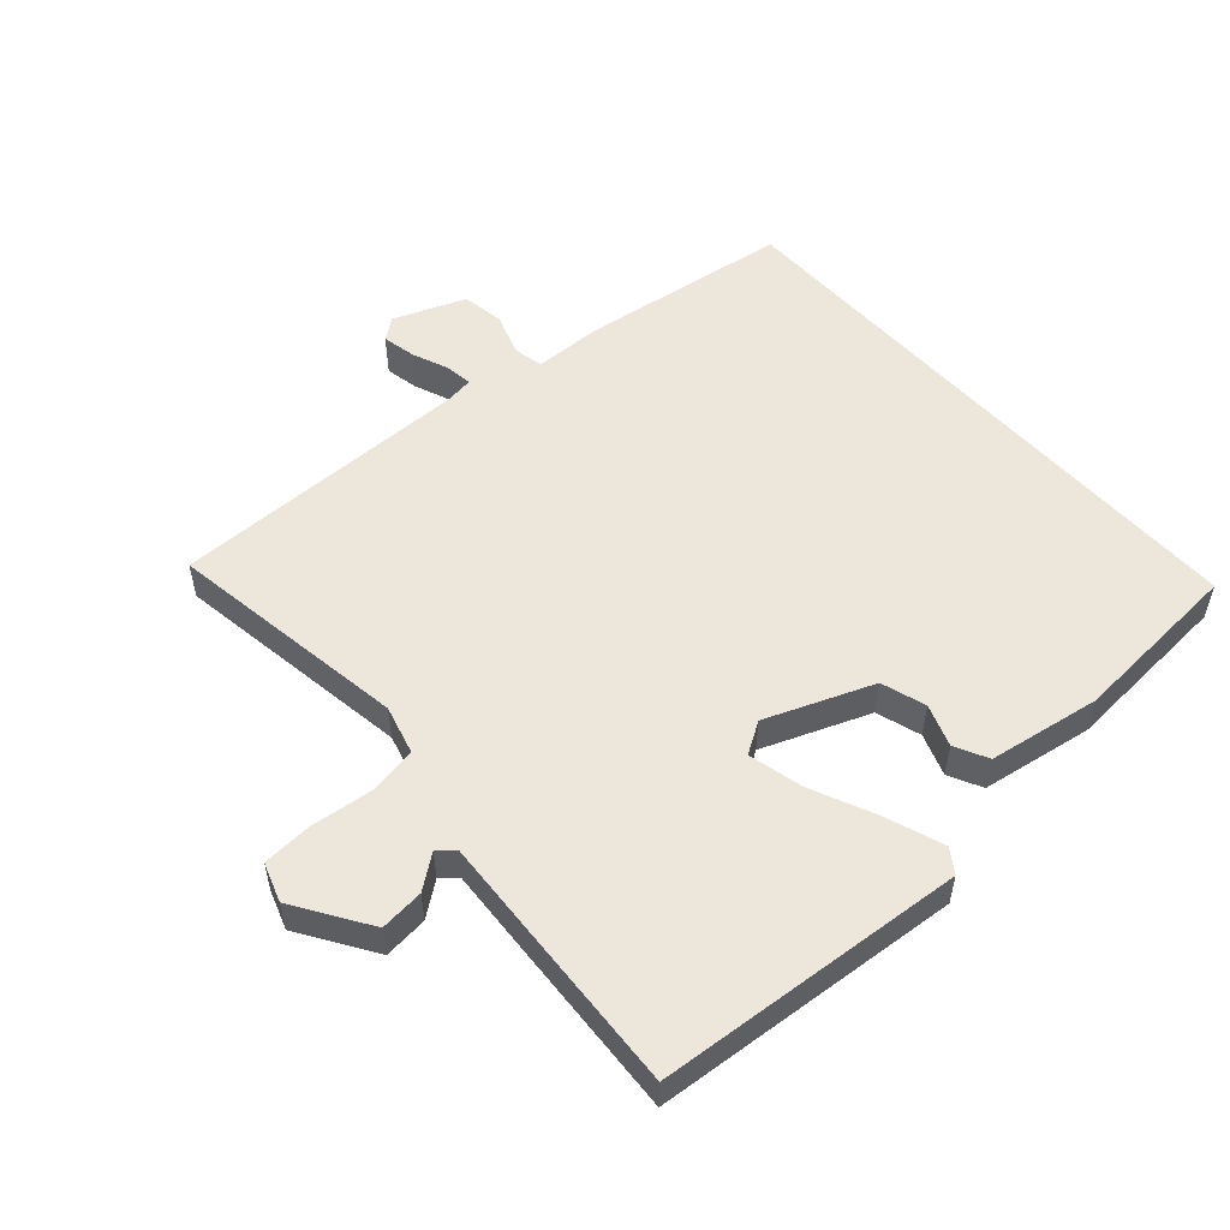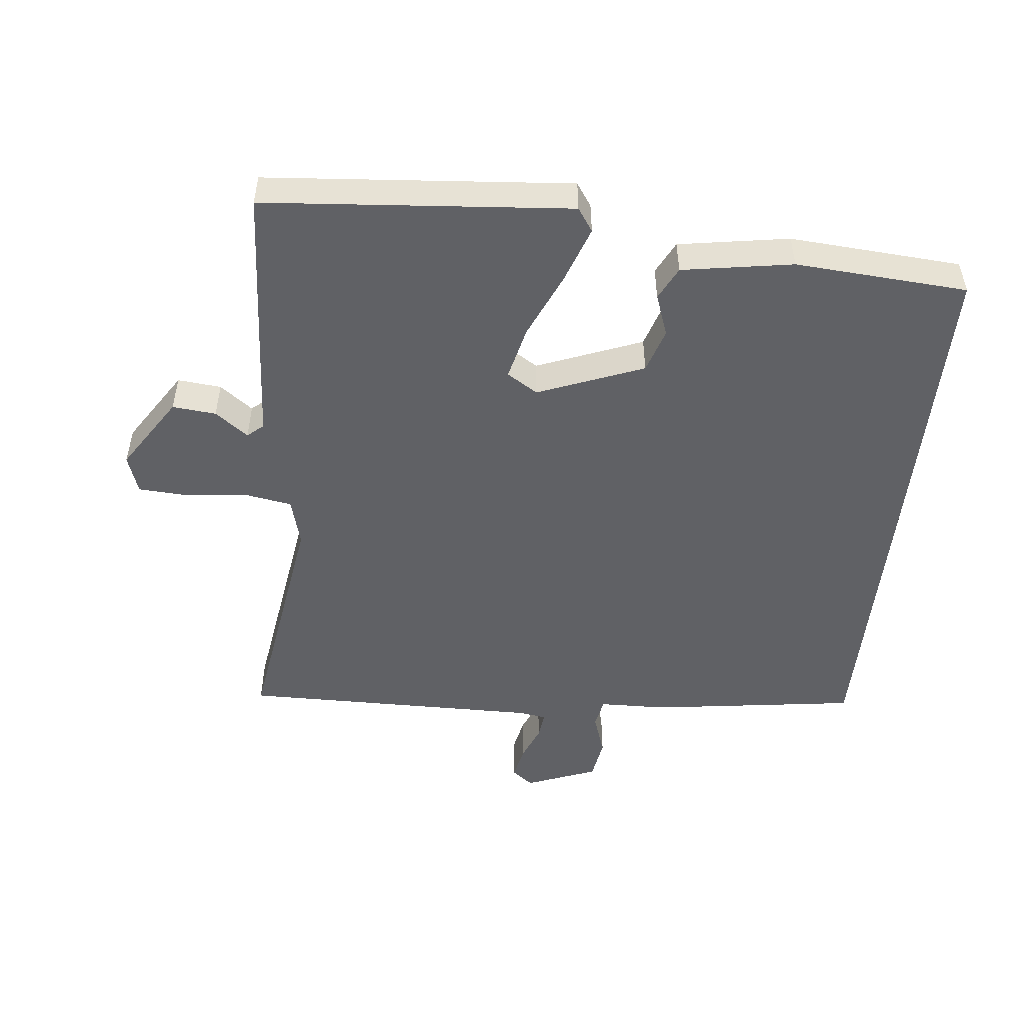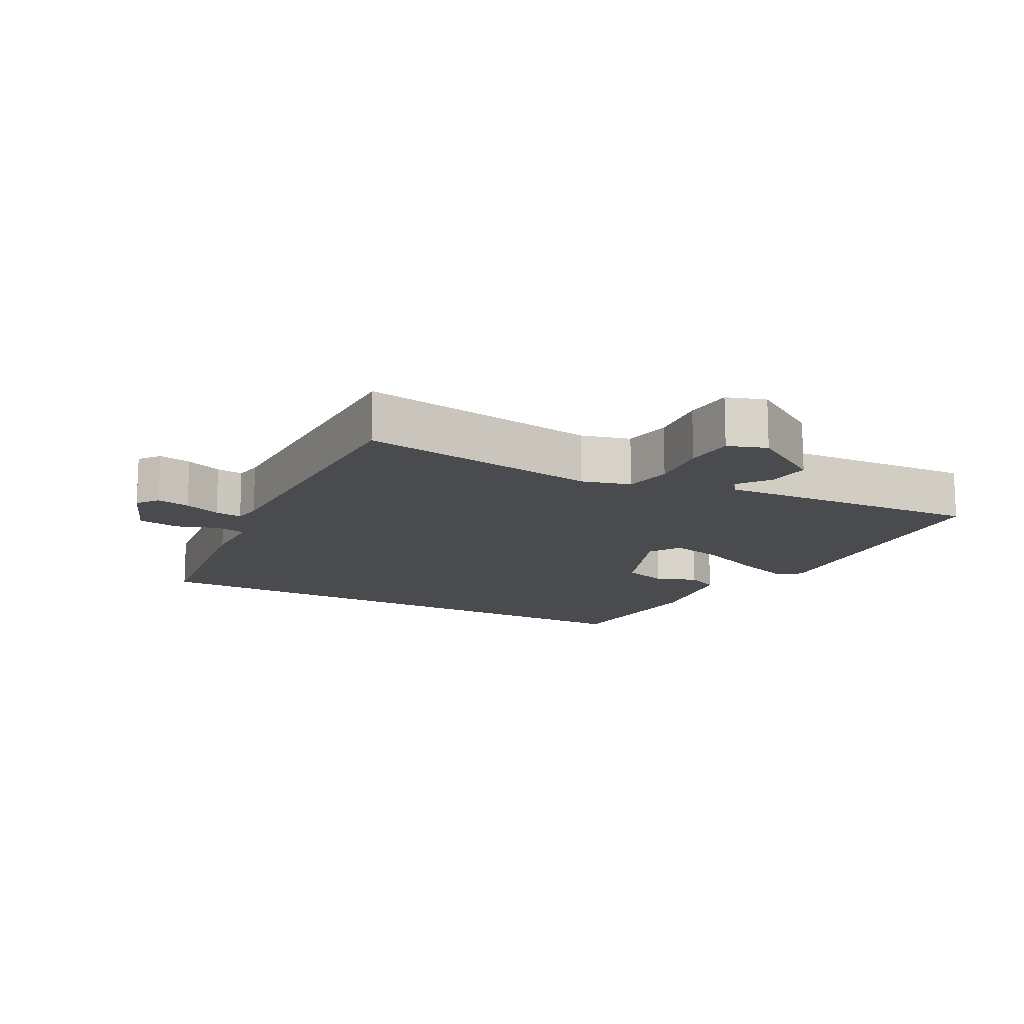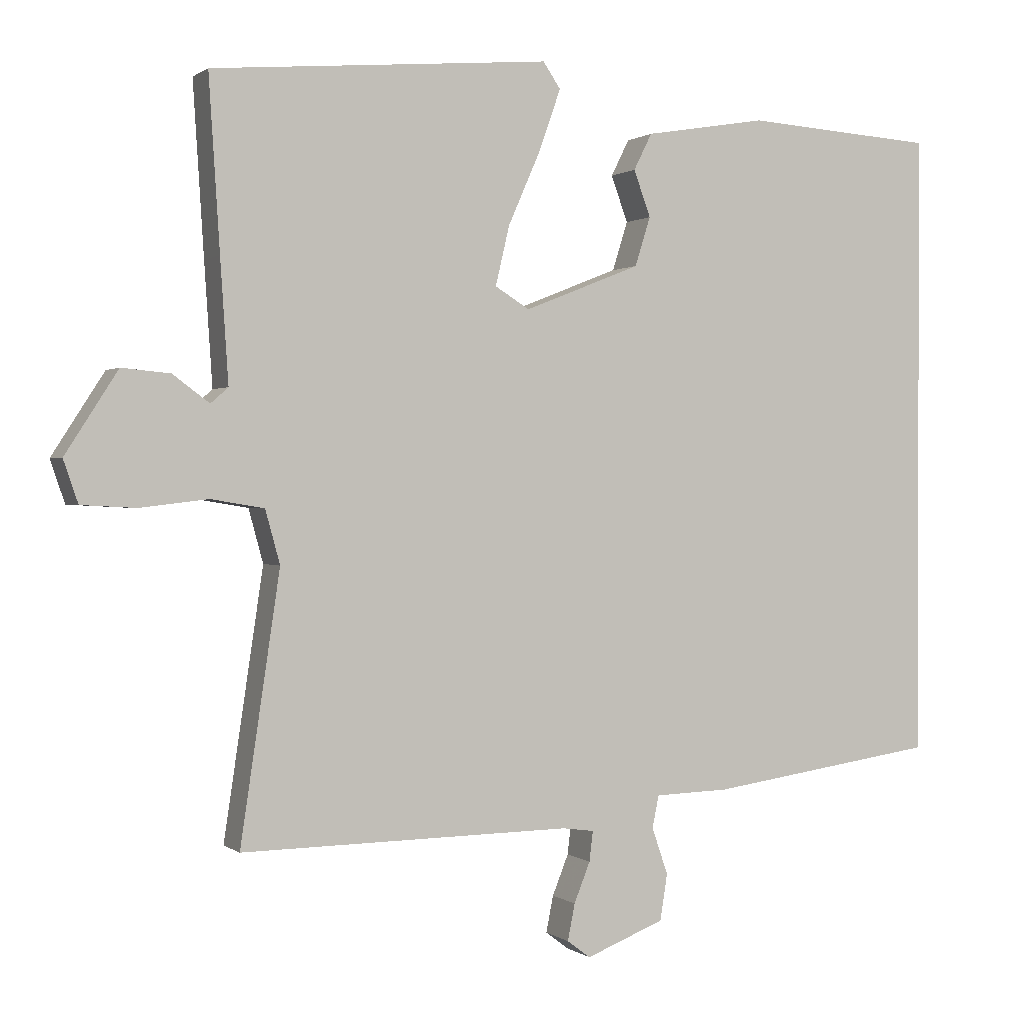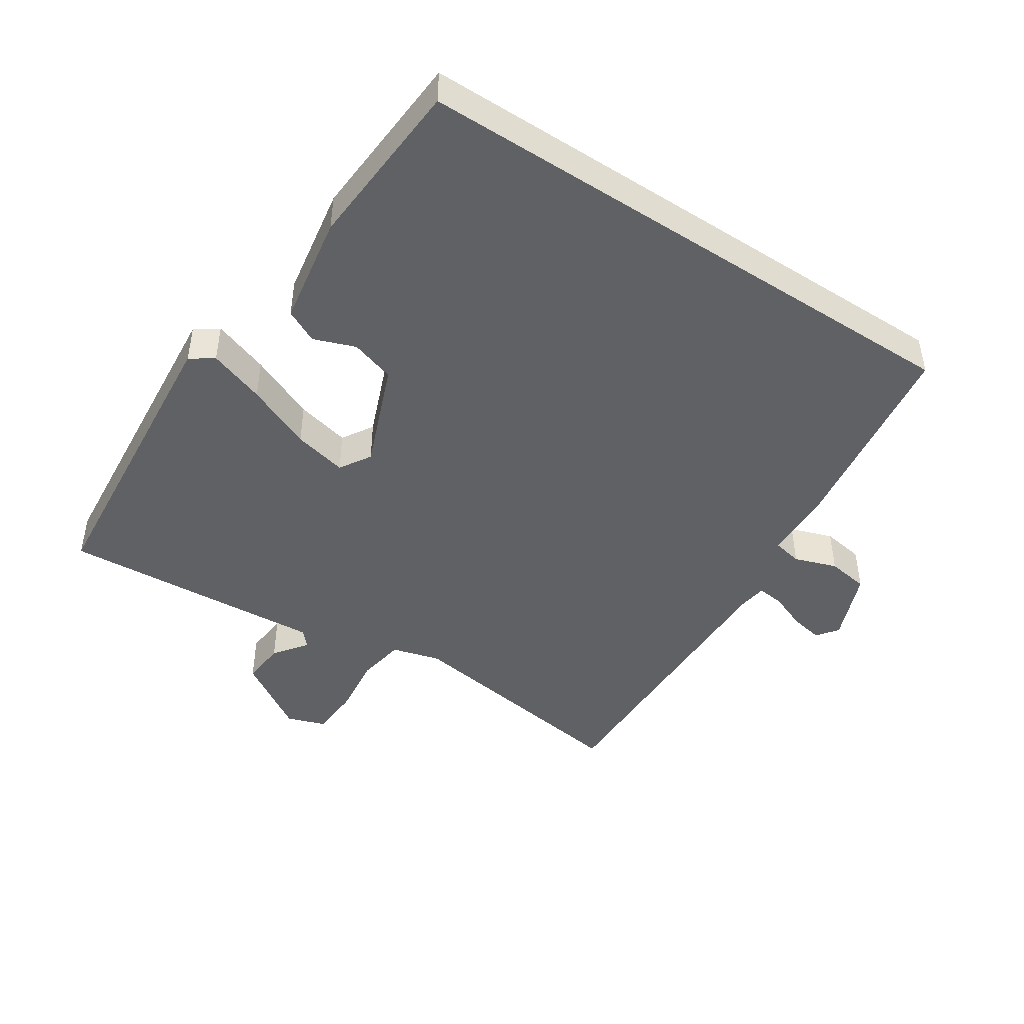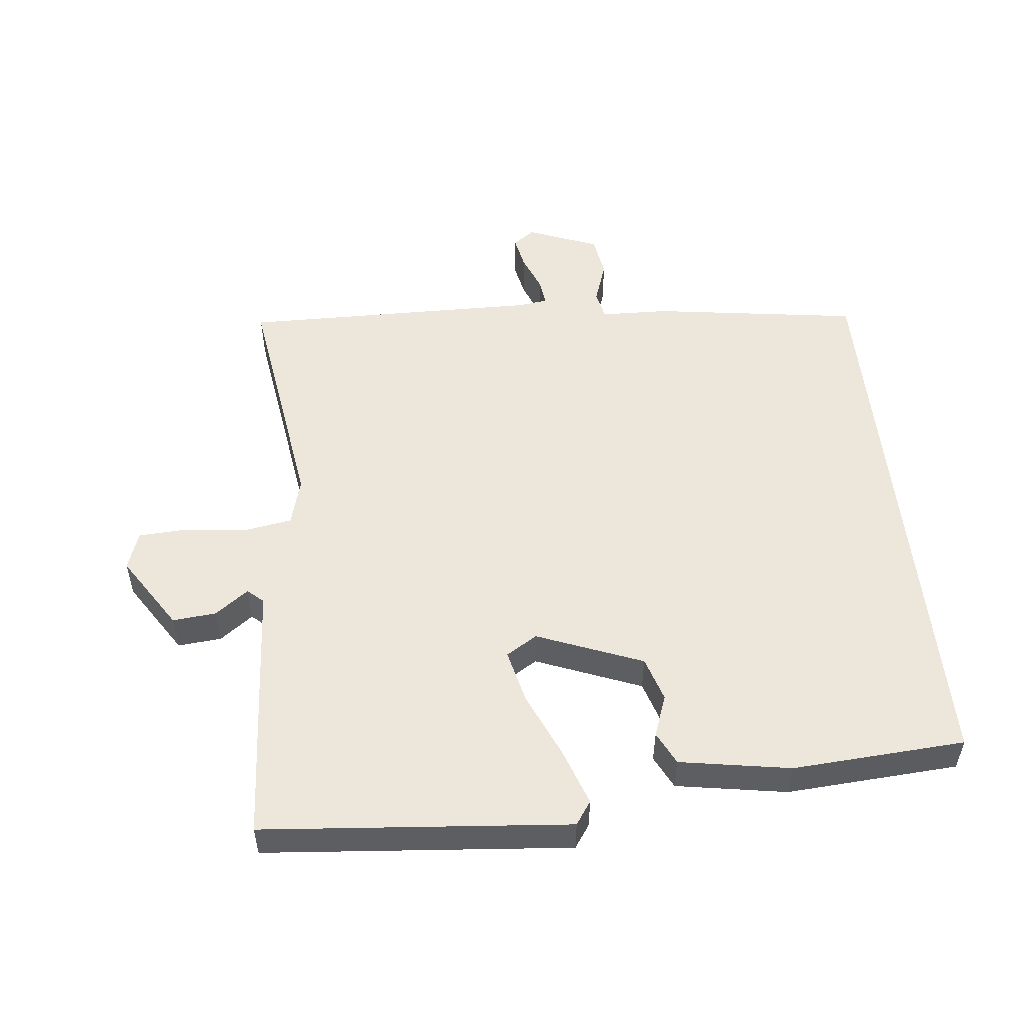
<metadata>
{"format":"obj","ext":"obj","renderer":"f3d","projection":"perspective","resolution":1024,"background":"white","views":[{"elev":53.9,"azim":-41.9,"up":"+Y"},{"elev":-50.3,"azim":-6.2,"up":"+Y"},{"elev":-13.9,"azim":-118.4,"up":"+Y"},{"elev":0.6,"azim":-23.6,"up":"+Z"},{"elev":-45.8,"azim":56.8,"up":"+Y"},{"elev":52.5,"azim":-6.0,"up":"+Y"}]}
</metadata>
<code>
v 0.5 0.07 -0.425
v 0.187 0.07 -0.47
v 0.085 0.07 -0.473
v 0.076 0.07 -0.517
v 0.098 0.07 -0.581
v 0.088 0.07 -0.644
v -0.019 0.07 -0.686
v -0.051 0.07 -0.662
v -0.041 0.07 -0.612
v -0.019 0.07 -0.557
v -0.014 0.07 -0.516
v -0.057 0.07 -0.51
v -0.509 0.07 -0.516
v -0.455 0.07 -0.153
v -0.475 0.07 -0.08
v -0.548 0.07 -0.068
v -0.64 0.07 -0.079
v -0.715 0.07 -0.075
v -0.735 0.07 -0.017
v -0.663 0.07 0.095
v -0.597 0.07 0.089
v -0.547 0.07 0.052
v -0.523 0.07 0.073
v -0.534 0.07 0.239
v -0.549 0.07 0.473
v -0.087 0.07 0.513
v -0.063 0.07 0.478
v -0.093 0.07 0.393
v -0.137 0.07 0.293
v -0.156 0.07 0.212
v -0.109 0.07 0.183
v 0.05 0.07 0.246
v 0.071 0.07 0.313
v 0.048 0.07 0.376
v 0.073 0.07 0.426
v 0.24 0.07 0.454
v 0.5 0.07 0.437
v 0.5 0 -0.425
v 0.187 0 -0.47
v 0.085 0 -0.473
v 0.076 0 -0.517
v 0.098 0 -0.581
v 0.088 0 -0.644
v -0.019 0 -0.686
v -0.051 0 -0.662
v -0.041 0 -0.612
v -0.019 0 -0.557
v -0.014 0 -0.516
v -0.057 0 -0.51
v -0.509 0 -0.516
v -0.455 0 -0.153
v -0.475 0 -0.08
v -0.548 0 -0.068
v -0.64 0 -0.079
v -0.715 0 -0.075
v -0.735 0 -0.017
v -0.663 0 0.095
v -0.597 0 0.089
v -0.547 0 0.052
v -0.523 0 0.073
v -0.534 0 0.239
v -0.549 0 0.473
v -0.087 0 0.513
v -0.063 0 0.478
v -0.093 0 0.393
v -0.137 0 0.293
v -0.156 0 0.212
v -0.109 0 0.183
v 0.05 0 0.246
v 0.071 0 0.313
v 0.048 0 0.376
v 0.073 0 0.426
v 0.24 0 0.454
v 0.5 0 0.437
f 33 34 35 36
f 32 33 36 37
f 26 27 28 29
f 26 29 30
f 23 24 25 26
f 23 26 30
f 22 23 30 31
f 20 21 22
f 19 20 22
f 16 17 18 19
f 15 16 19 22
f 12 13 14
f 11 12 14 15
f 7 8 9 10
f 7 10 11
f 4 5 6 7
f 3 4 7 11
f 37 1 2 3
f 32 37 3 11
f 11 15 22 31
f 11 31 32
f 73 72 71 70
f 74 73 70 69
f 66 65 64 63
f 67 66 63
f 63 62 61 60
f 67 63 60
f 68 67 60 59
f 59 58 57
f 59 57 56
f 56 55 54 53
f 59 56 53 52
f 51 50 49
f 52 51 49 48
f 47 46 45 44
f 48 47 44
f 44 43 42 41
f 48 44 41 40
f 40 39 38 74
f 48 40 74 69
f 68 59 52 48
f 69 68 48
f 1 38 39 2
f 2 39 40 3
f 3 40 41 4
f 4 41 42 5
f 5 42 43 6
f 6 43 44 7
f 7 44 45 8
f 8 45 46 9
f 9 46 47 10
f 10 47 48 11
f 11 48 49 12
f 12 49 50 13
f 13 50 51 14
f 14 51 52 15
f 15 52 53 16
f 16 53 54 17
f 17 54 55 18
f 18 55 56 19
f 19 56 57 20
f 20 57 58 21
f 21 58 59 22
f 22 59 60 23
f 23 60 61 24
f 24 61 62 25
f 25 62 63 26
f 26 63 64 27
f 27 64 65 28
f 28 65 66 29
f 29 66 67 30
f 30 67 68 31
f 31 68 69 32
f 32 69 70 33
f 33 70 71 34
f 34 71 72 35
f 35 72 73 36
f 36 73 74 37
f 37 74 38 1

</code>
